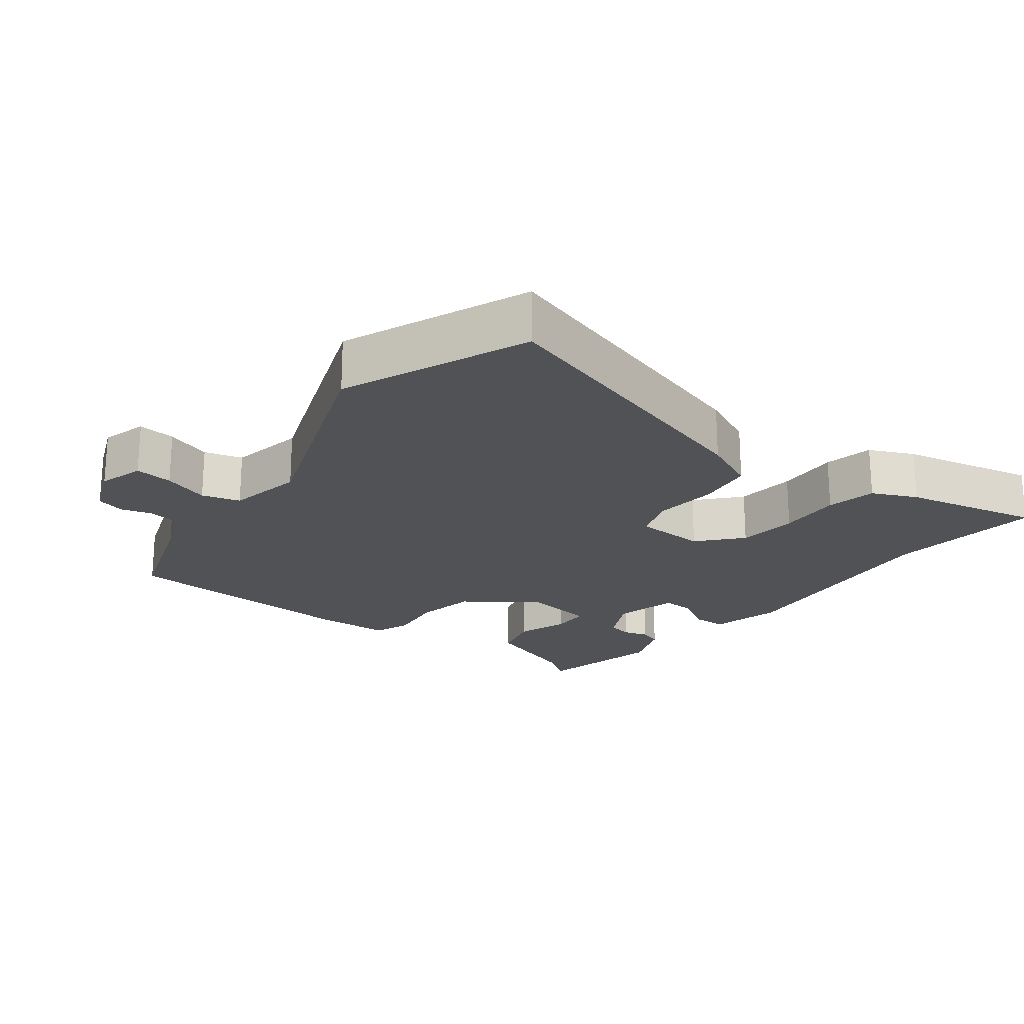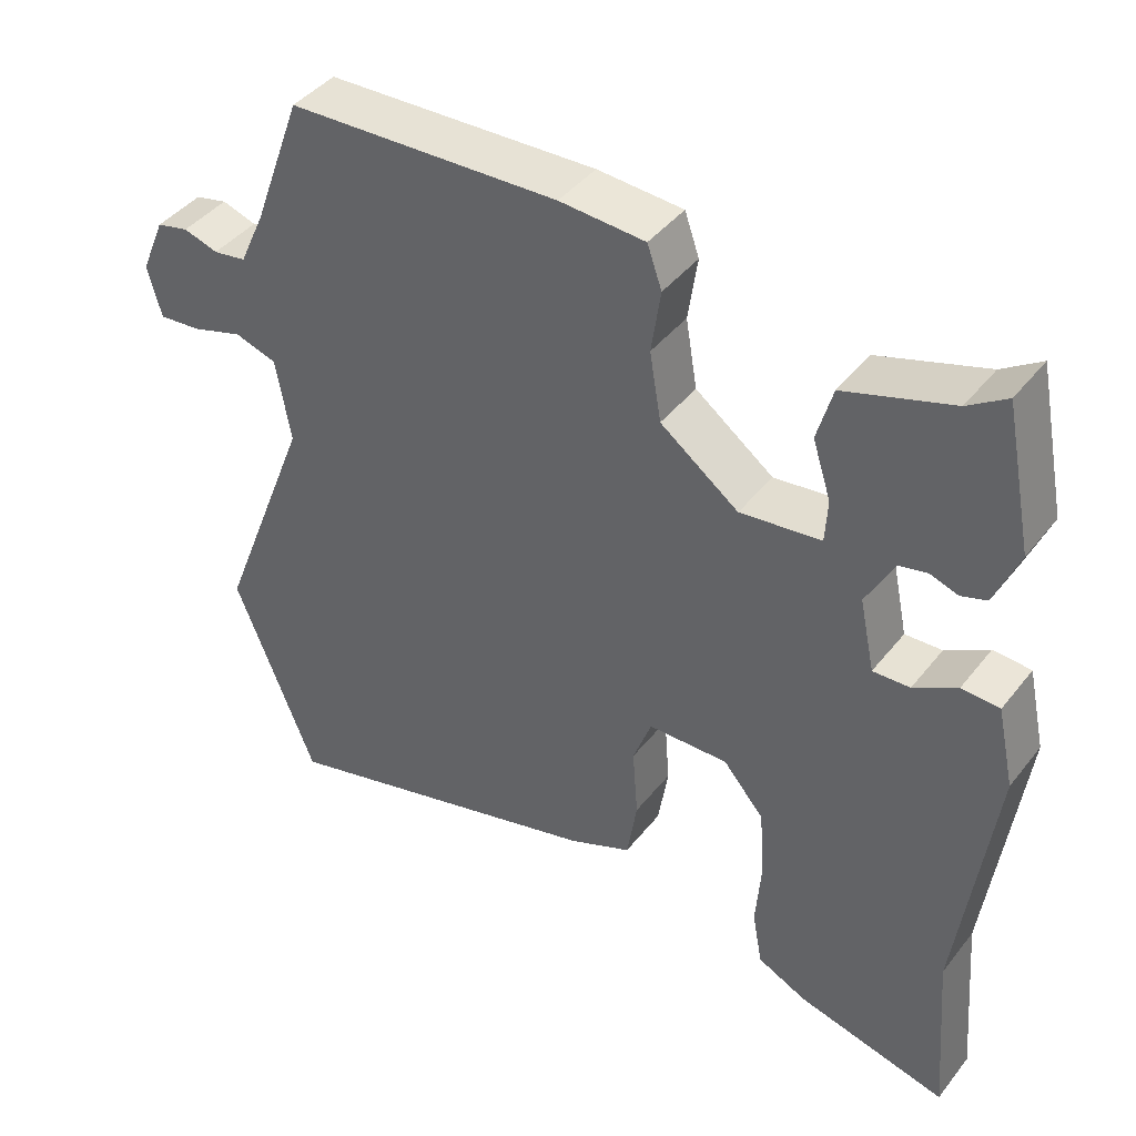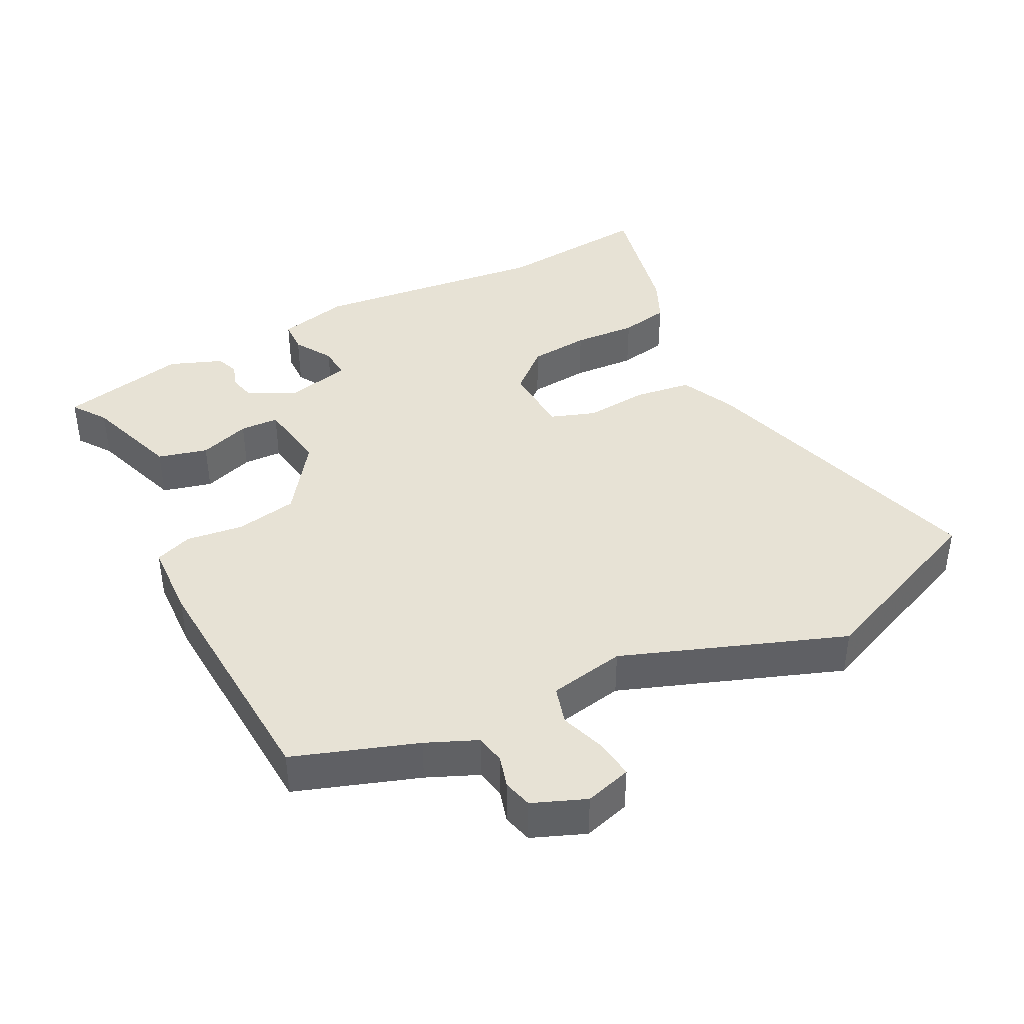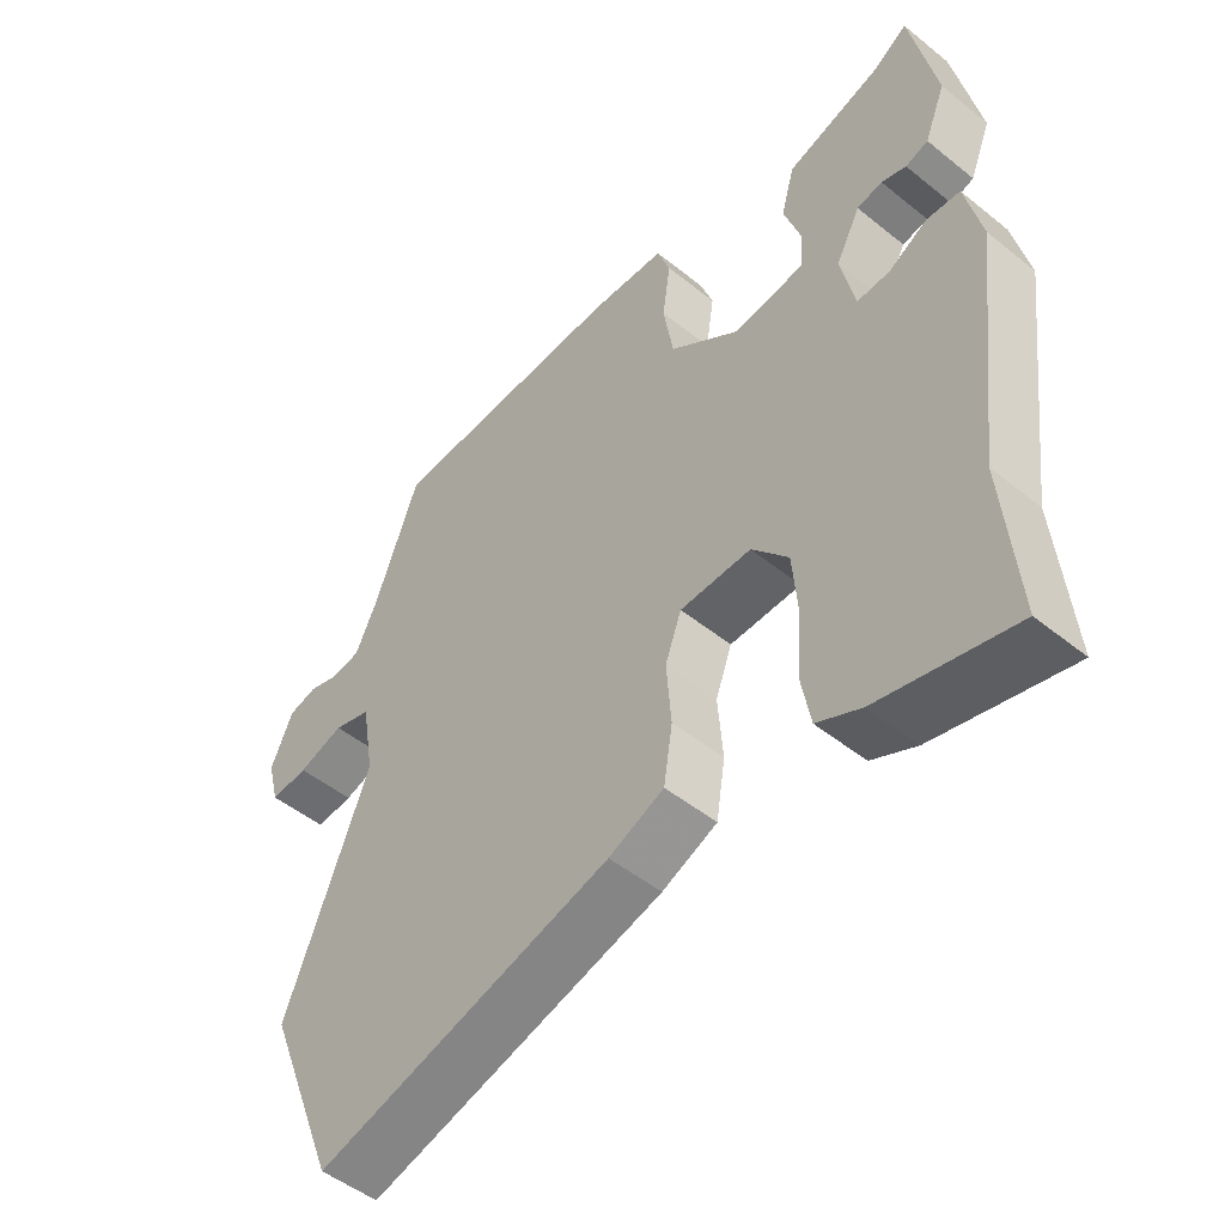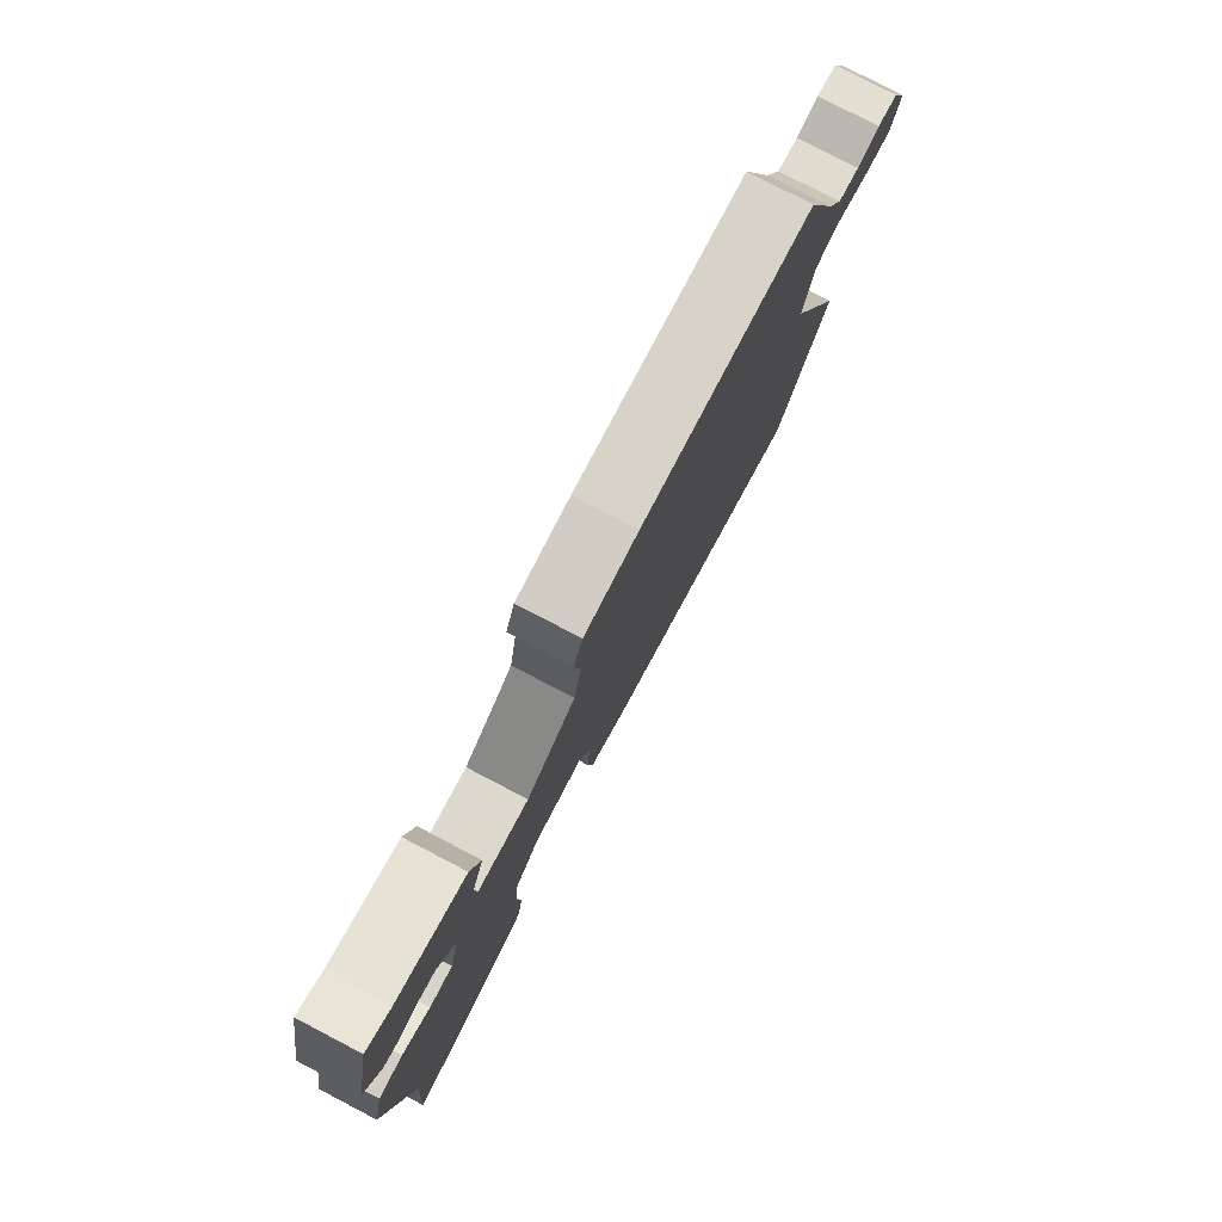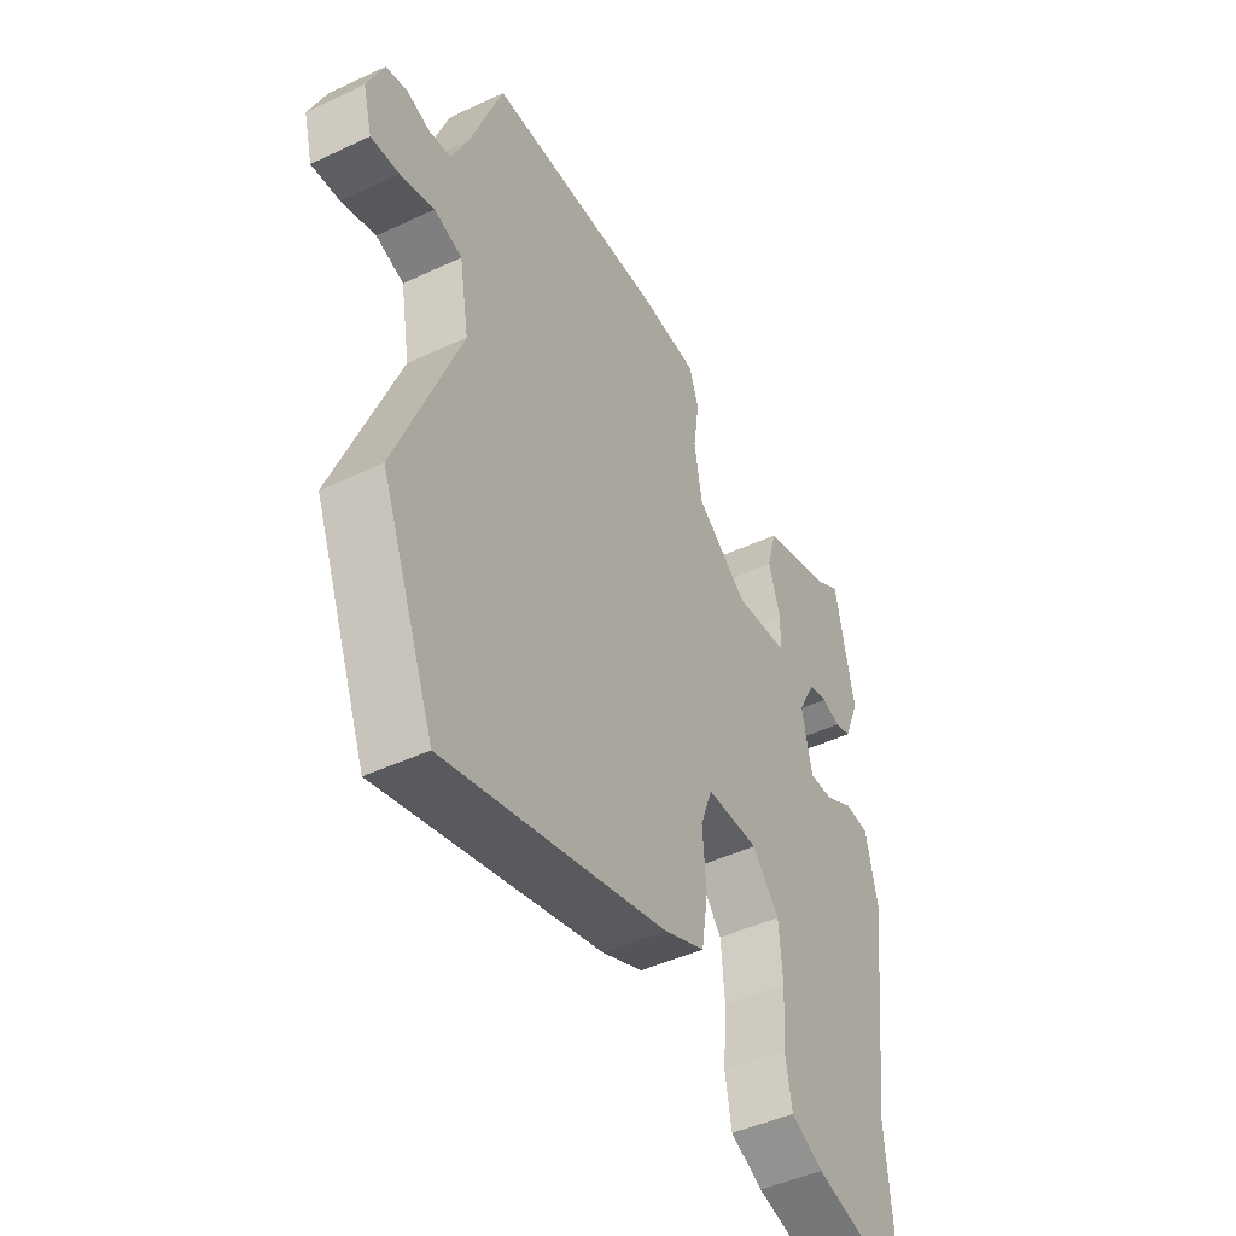
<metadata>
{"format":"obj","ext":"obj","renderer":"f3d","projection":"perspective","resolution":1024,"background":"white","views":[{"elev":-21.3,"azim":141.4,"up":"+Y"},{"elev":42.4,"azim":-145.0,"up":"+Z"},{"elev":40.4,"azim":61.7,"up":"+Y"},{"elev":-49.9,"azim":-131.5,"up":"+Z"},{"elev":79.5,"azim":-62.5,"up":"+Z"},{"elev":-45.8,"azim":118.3,"up":"+Z"}]}
</metadata>
<code>
v -0.506 0.07 -0.572
v -0.487 0.07 -0.346
v -0.531 0.07 -0.004
v -0.508 0.07 0.1
v -0.459 0.07 0.103
v -0.403 0.07 0.071
v -0.355 0.07 0.069
v -0.335 0.07 0.163
v -0.371 0.07 0.231
v -0.408 0.07 0.239
v -0.444 0.07 0.227
v -0.477 0.07 0.238
v -0.508 0.07 0.314
v -0.471 0.07 0.498
v -0.421 0.07 0.465
v -0.282 0.07 0.421
v -0.262 0.07 0.35
v -0.286 0.07 0.276
v -0.283 0.07 0.22
v -0.178 0.07 0.207
v -0.076 0.07 0.283
v -0.061 0.07 0.372
v -0.073 0.07 0.454
v -0.054 0.07 0.508
v 0.057 0.07 0.515
v 0.409 0.07 0.501
v 0.473 0.07 0.327
v 0.506 0.07 0.255
v 0.549 0.07 0.248
v 0.594 0.07 0.262
v 0.636 0.07 0.252
v 0.668 0.07 0.177
v 0.65 0.07 0.11
v 0.595 0.07 0.115
v 0.528 0.07 0.136
v 0.473 0.07 0.119
v 0.454 0.07 0.009
v 0.577 0.07 -0.306
v 0.471 0.07 -0.573
v 0.035 0.07 -0.455
v -0.046 0.07 -0.42
v -0.059 0.07 -0.338
v -0.052 0.07 -0.246
v -0.076 0.07 -0.181
v -0.18 0.07 -0.179
v -0.233 0.07 -0.241
v -0.24 0.07 -0.329
v -0.233 0.07 -0.421
v -0.246 0.07 -0.493
v -0.31 0.07 -0.524
v -0.506 0 -0.572
v -0.487 0 -0.346
v -0.531 0 -0.004
v -0.508 0 0.1
v -0.459 0 0.103
v -0.403 0 0.071
v -0.355 0 0.069
v -0.335 0 0.163
v -0.371 0 0.231
v -0.408 0 0.239
v -0.444 0 0.227
v -0.477 0 0.238
v -0.508 0 0.314
v -0.471 0 0.498
v -0.421 0 0.465
v -0.282 0 0.421
v -0.262 0 0.35
v -0.286 0 0.276
v -0.283 0 0.22
v -0.178 0 0.207
v -0.076 0 0.283
v -0.061 0 0.372
v -0.073 0 0.454
v -0.054 0 0.508
v 0.057 0 0.515
v 0.409 0 0.501
v 0.473 0 0.327
v 0.506 0 0.255
v 0.549 0 0.248
v 0.594 0 0.262
v 0.636 0 0.252
v 0.668 0 0.177
v 0.65 0 0.11
v 0.595 0 0.115
v 0.528 0 0.136
v 0.473 0 0.119
v 0.454 0 0.009
v 0.577 0 -0.306
v 0.471 0 -0.573
v 0.035 0 -0.455
v -0.046 0 -0.42
v -0.059 0 -0.338
v -0.052 0 -0.246
v -0.076 0 -0.181
v -0.18 0 -0.179
v -0.233 0 -0.241
v -0.24 0 -0.329
v -0.233 0 -0.421
v -0.246 0 -0.493
v -0.31 0 -0.524
f 47 48 49 50
f 46 47 50 1
f 40 41 42 43
f 40 43 44
f 37 38 39 40
f 36 37 40 44
f 32 33 34 35
f 30 31 32 35
f 29 30 35 36
f 28 29 36 44
f 24 25 26 27
f 22 23 24 27
f 21 22 27 28
f 20 21 28 44
f 15 16 17 18
f 15 18 19
f 14 15 19
f 13 14 19
f 10 11 12 13
f 9 10 13 19
f 8 9 19
f 7 8 19 20
f 3 4 5 6
f 2 3 6 7
f 46 1 2 7
f 45 46 7 20
f 20 44 45
f 100 99 98 97
f 51 100 97 96
f 93 92 91 90
f 94 93 90
f 90 89 88 87
f 94 90 87 86
f 85 84 83 82
f 85 82 81 80
f 86 85 80 79
f 94 86 79 78
f 77 76 75 74
f 77 74 73 72
f 78 77 72 71
f 94 78 71 70
f 68 67 66 65
f 69 68 65
f 69 65 64
f 69 64 63
f 63 62 61 60
f 69 63 60 59
f 69 59 58
f 70 69 58 57
f 56 55 54 53
f 57 56 53 52
f 57 52 51 96
f 70 57 96 95
f 95 94 70
f 1 51 52 2
f 2 52 53 3
f 3 53 54 4
f 4 54 55 5
f 5 55 56 6
f 6 56 57 7
f 7 57 58 8
f 8 58 59 9
f 9 59 60 10
f 10 60 61 11
f 11 61 62 12
f 12 62 63 13
f 13 63 64 14
f 14 64 65 15
f 15 65 66 16
f 16 66 67 17
f 17 67 68 18
f 18 68 69 19
f 19 69 70 20
f 20 70 71 21
f 21 71 72 22
f 22 72 73 23
f 23 73 74 24
f 24 74 75 25
f 25 75 76 26
f 26 76 77 27
f 27 77 78 28
f 28 78 79 29
f 29 79 80 30
f 30 80 81 31
f 31 81 82 32
f 32 82 83 33
f 33 83 84 34
f 34 84 85 35
f 35 85 86 36
f 36 86 87 37
f 37 87 88 38
f 38 88 89 39
f 39 89 90 40
f 40 90 91 41
f 41 91 92 42
f 42 92 93 43
f 43 93 94 44
f 44 94 95 45
f 45 95 96 46
f 46 96 97 47
f 47 97 98 48
f 48 98 99 49
f 49 99 100 50
f 50 100 51 1

</code>
